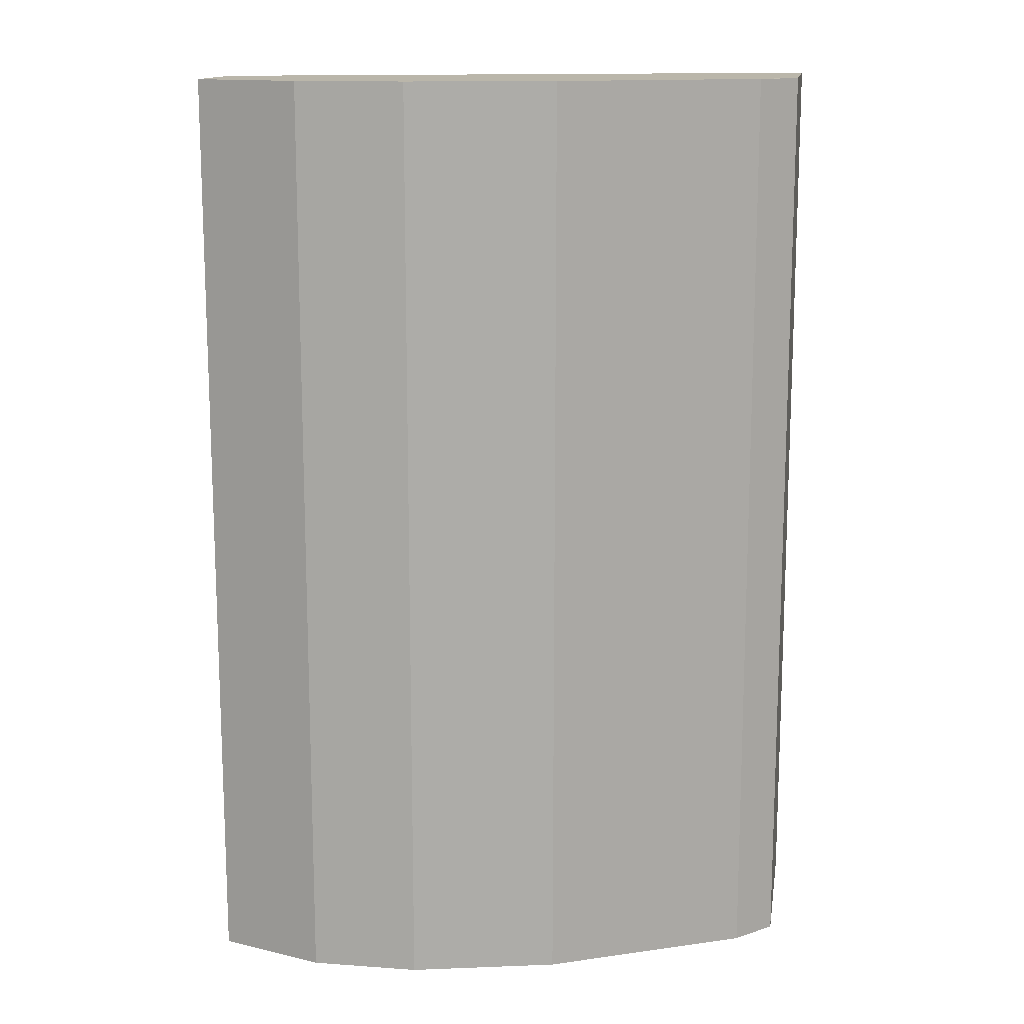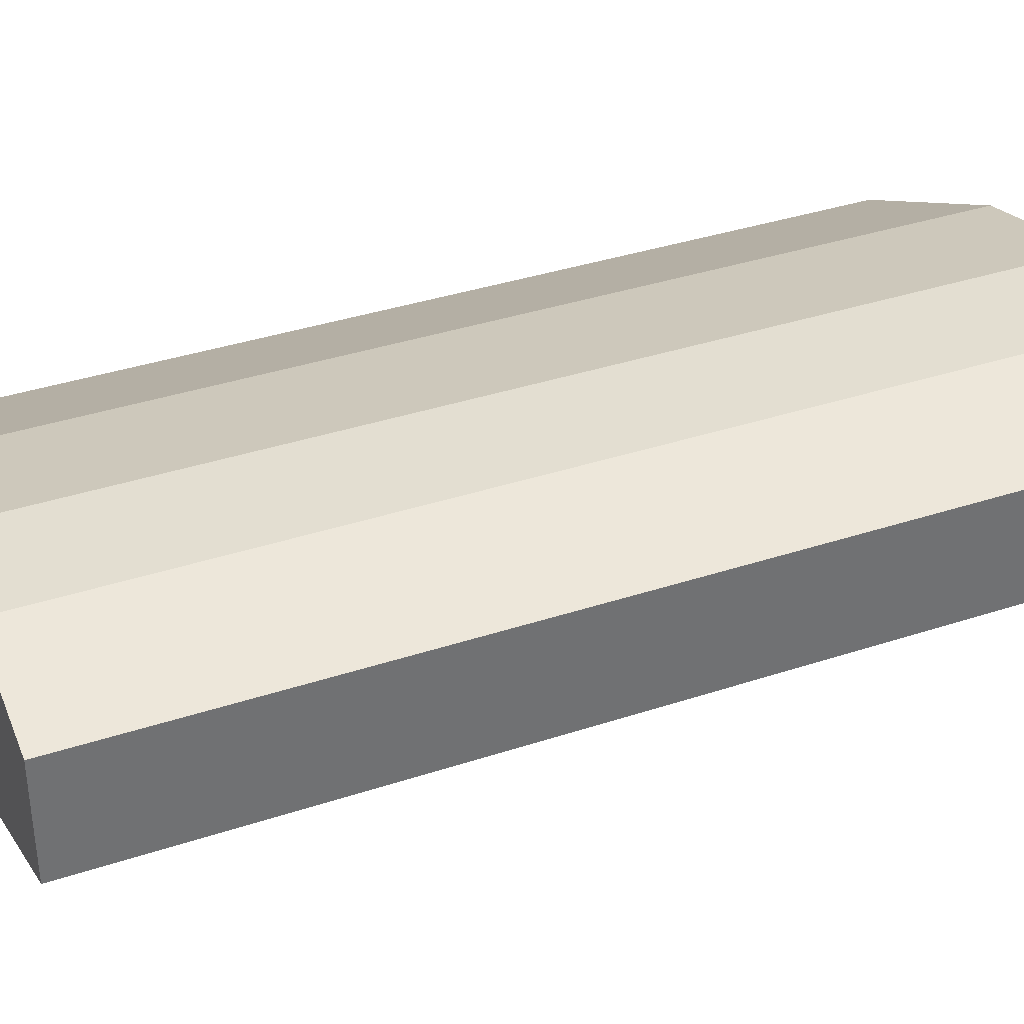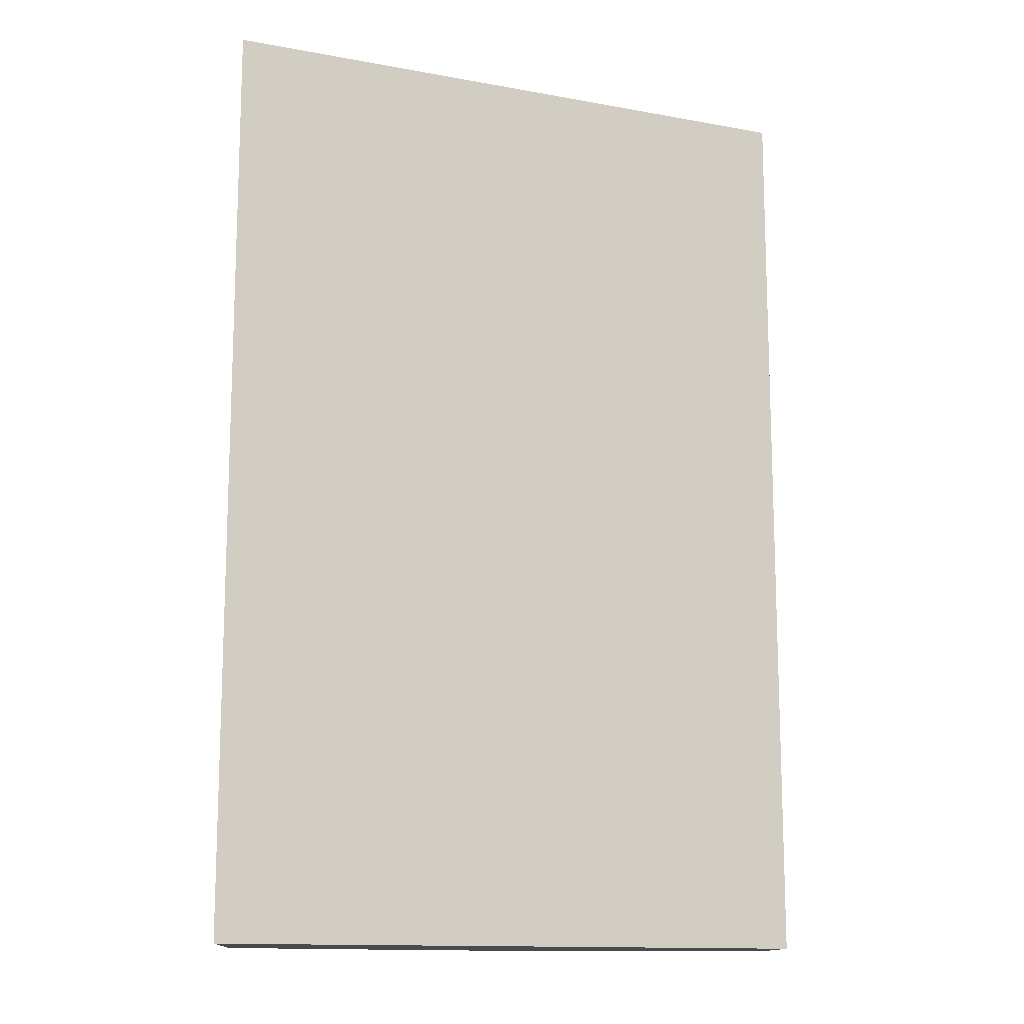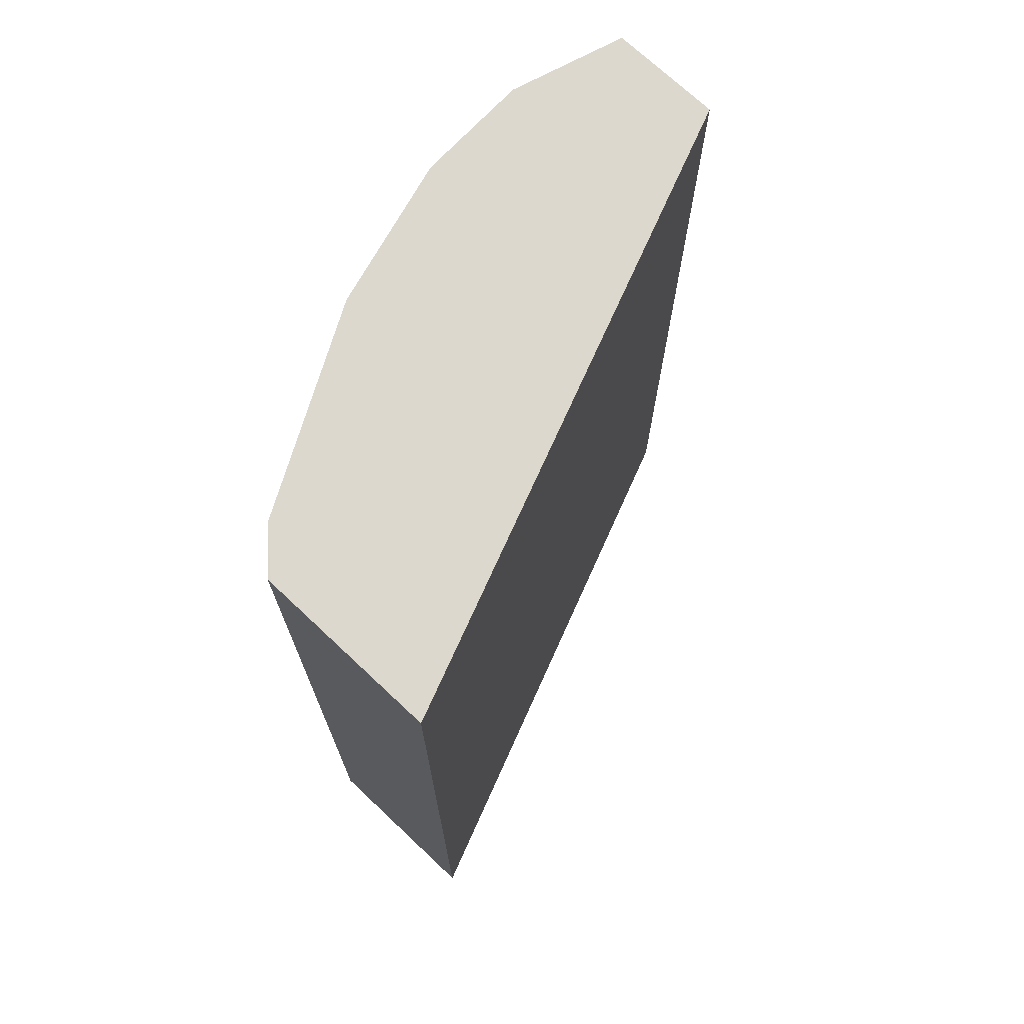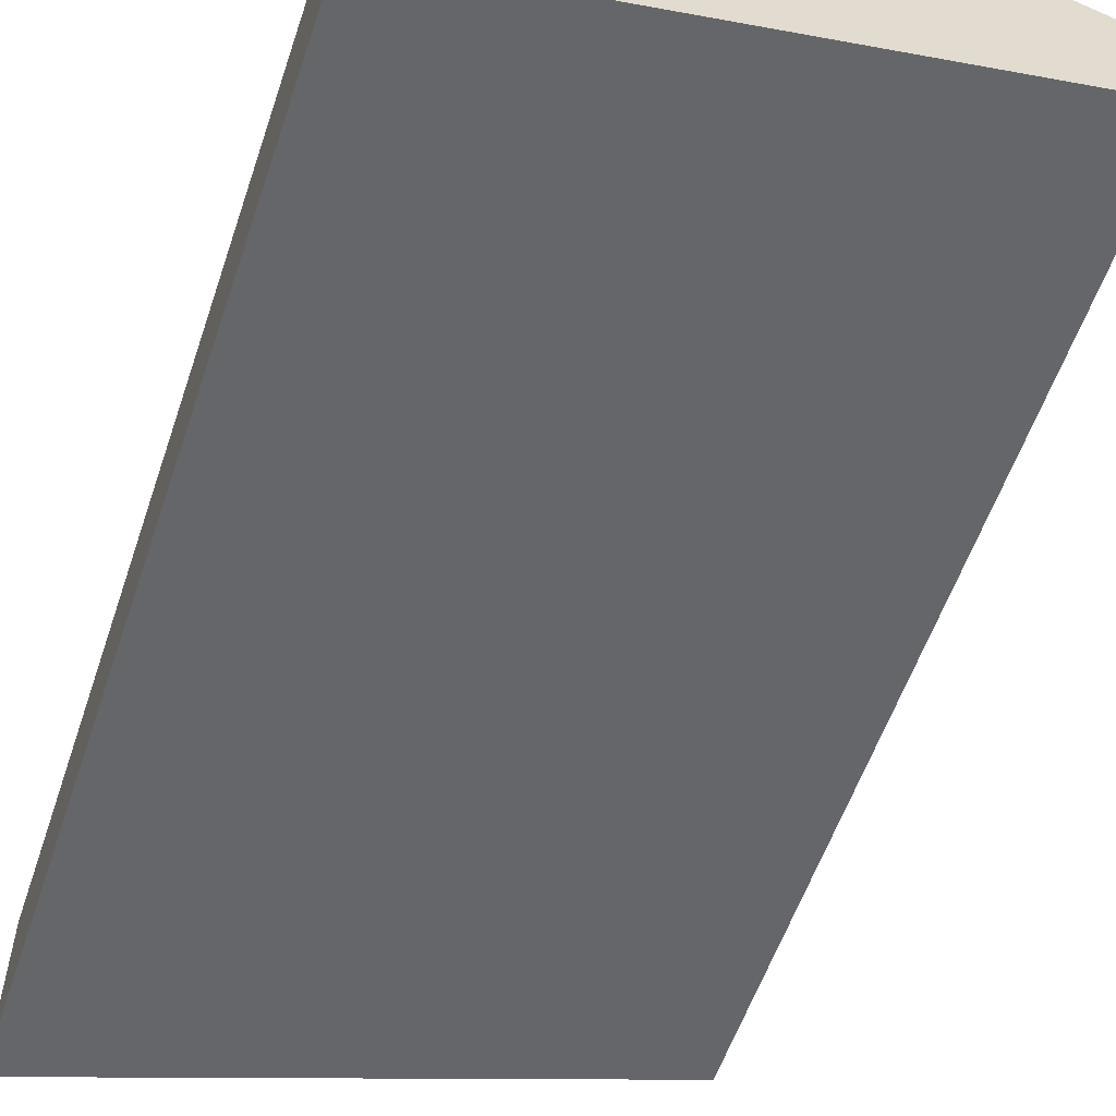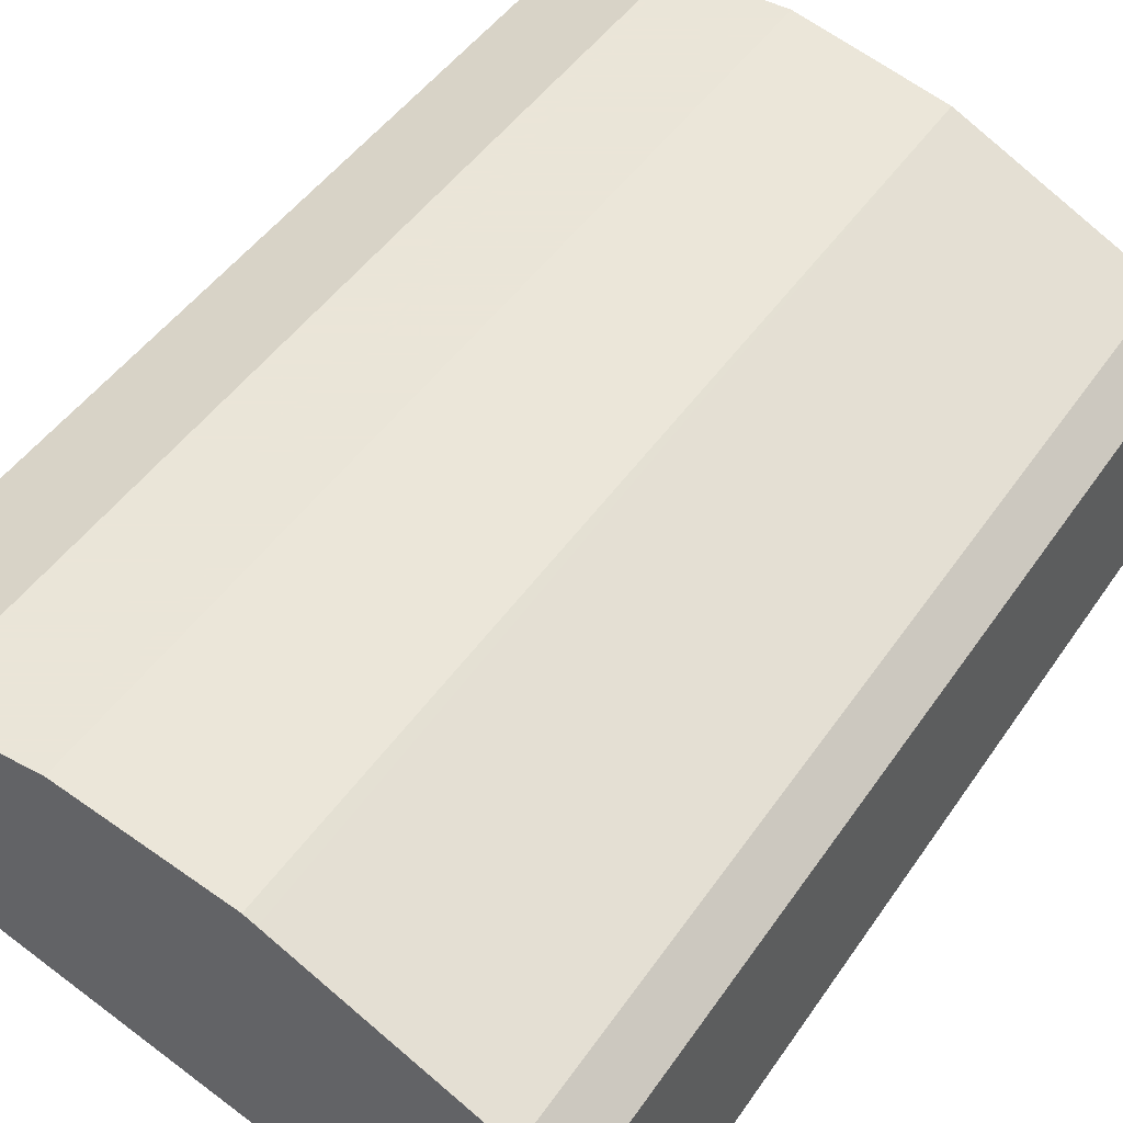
<metadata>
{"format":"obj","ext":"obj","renderer":"f3d","projection":"perspective","resolution":1024,"background":"white","views":[{"elev":13.8,"azim":9.1,"up":"+Y"},{"elev":36.3,"azim":-113.4,"up":"+Z"},{"elev":-13.2,"azim":176.5,"up":"+Y"},{"elev":72.1,"azim":133.3,"up":"+Y"},{"elev":-57.4,"azim":161.3,"up":"+Z"},{"elev":45.5,"azim":32.0,"up":"+Z"}]}
</metadata>
<code>
v 0.1954 0.0391 0.2301
v -0.0862 0.0391 0.3278
v 0.1954 0.0391 0.3144
v 0.1954 -0.4063 0.2301
v -0.0862 0.0391 0.3795
v -0.0862 -0.4063 0.3278
v 0.1783 0.0391 0.3335
v 0.1954 0.03901 0.3163
v 0.1954 -0.4063 0.3163
v -0.03449 0.0391 0.3968
v -0.0862 -0.4062 0.3795
v -0.0862 -0.4063 0.3791
v 0.1583 0.0391 0.3435
v 0.1783 -0.4063 0.3335
v 0.01727 0.0391 0.3968
v -0.03449 -0.4063 0.3968
v 0.1208 0.0391 0.3623
v 0.09143 -0.4063 0.3769
v 0.08625 0.0391 0.3795
v 0.01727 -0.4063 0.3968
v 0.09774 0.0391 0.3738
v 0.08625 -0.4063 0.3795
f 4 16 12
f 7 14 9
f 4 12 6
f 5 11 16
f 5 16 10
f 7 13 14
f 4 20 16
f 7 9 8
f 17 21 18
f 10 20 15
f 11 12 16
f 13 17 18
f 13 18 14
f 15 20 22
f 15 22 19
f 18 21 19
f 4 22 20
f 18 19 22
f 10 16 20
f 4 18 22
f 1 4 6
f 4 9 14
f 4 14 18
f 1 2 5
f 1 5 10
f 1 15 19
f 1 19 21
f 1 21 17
f 1 17 13
f 1 13 7
f 1 10 15
f 1 3 8
f 1 8 9
f 1 9 4
f 1 6 2
f 2 6 12
f 2 12 11
f 2 11 5
f 1 7 3
f 3 7 8

</code>
